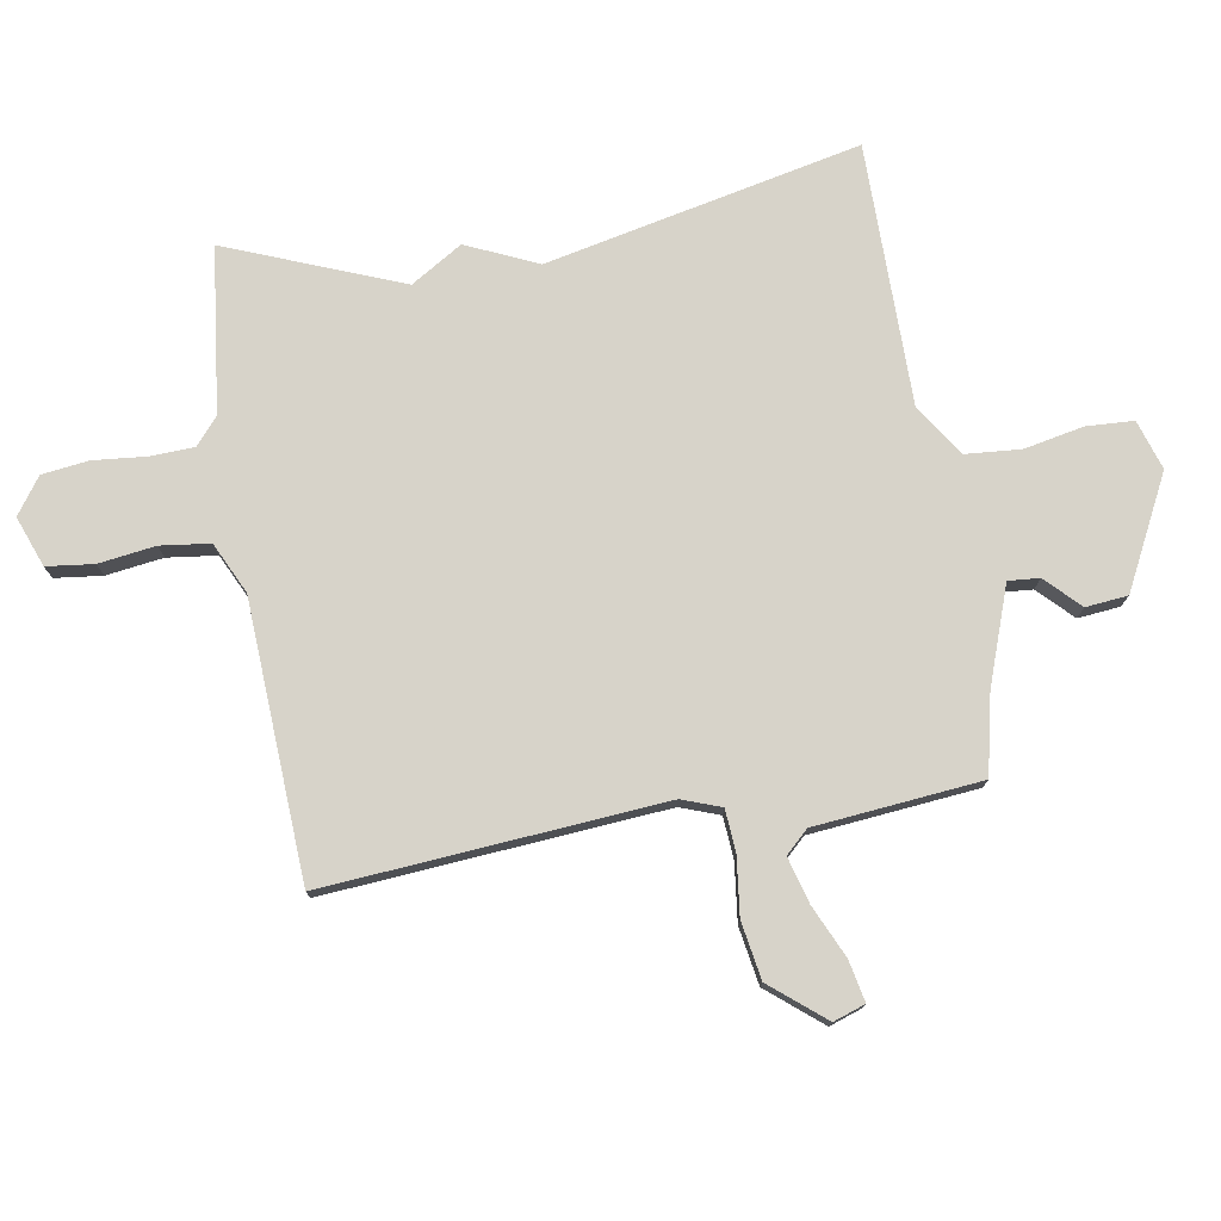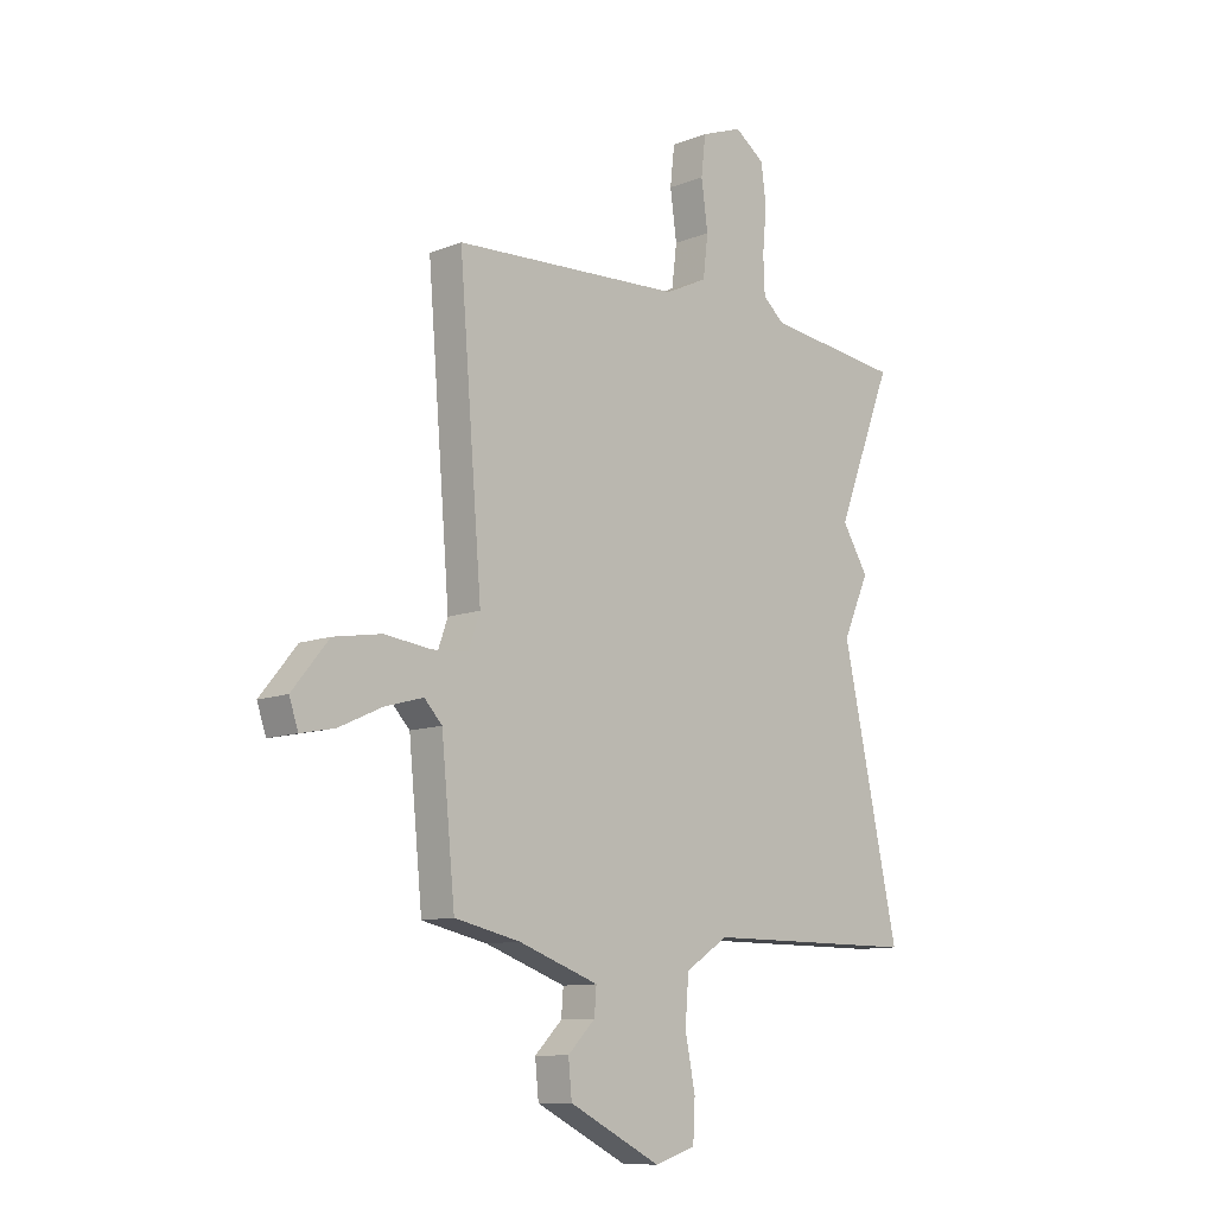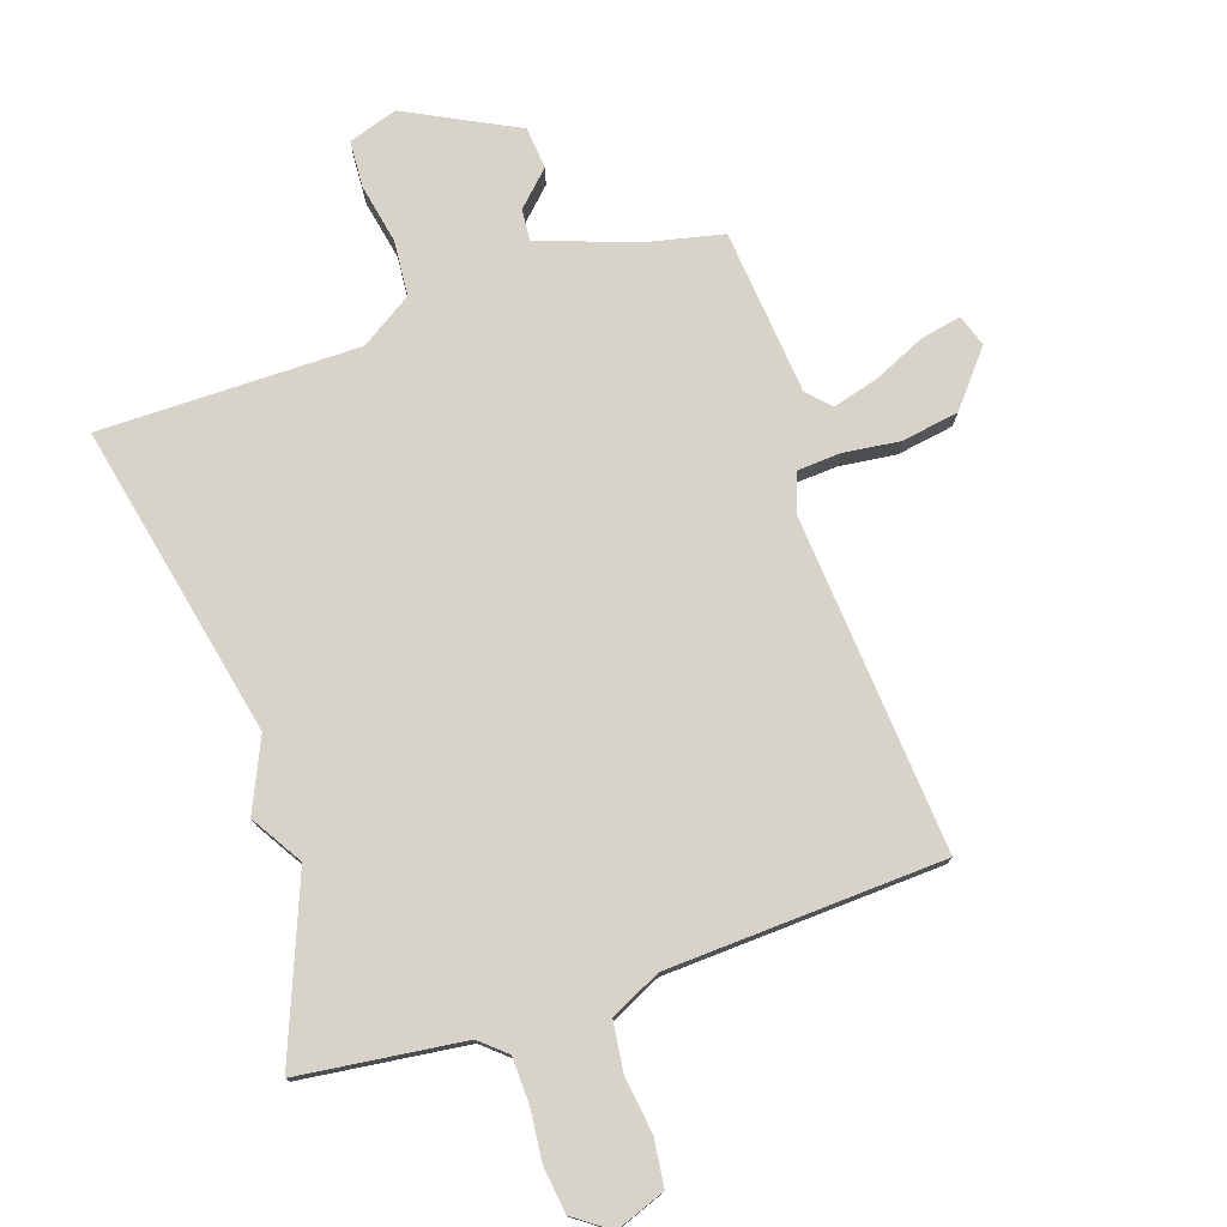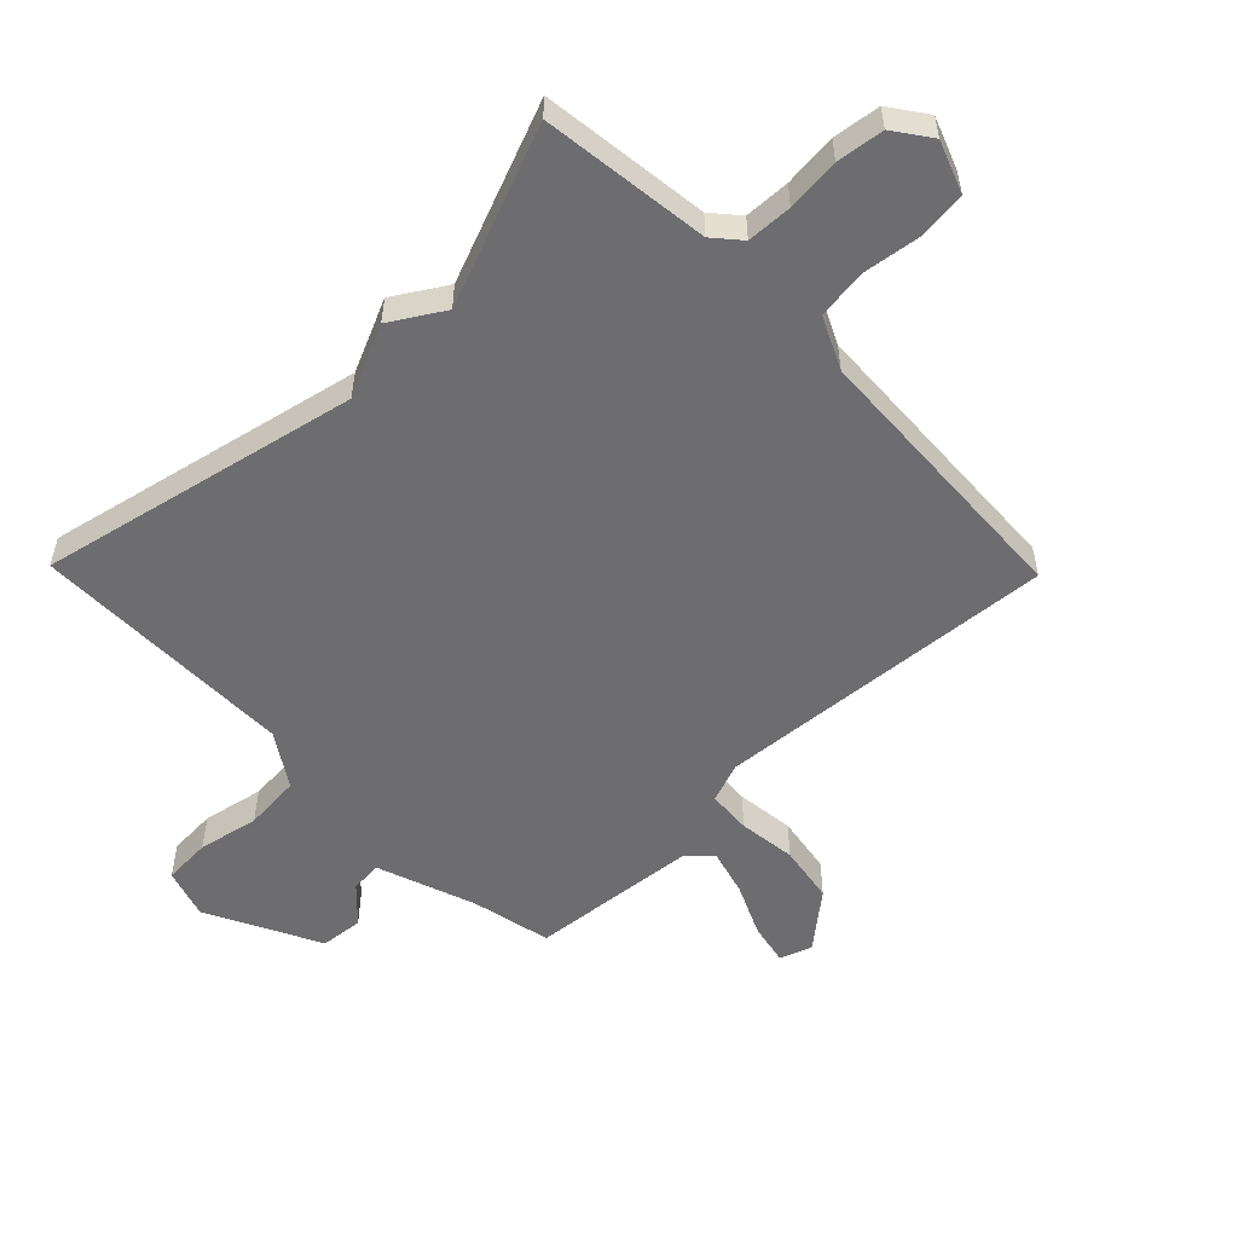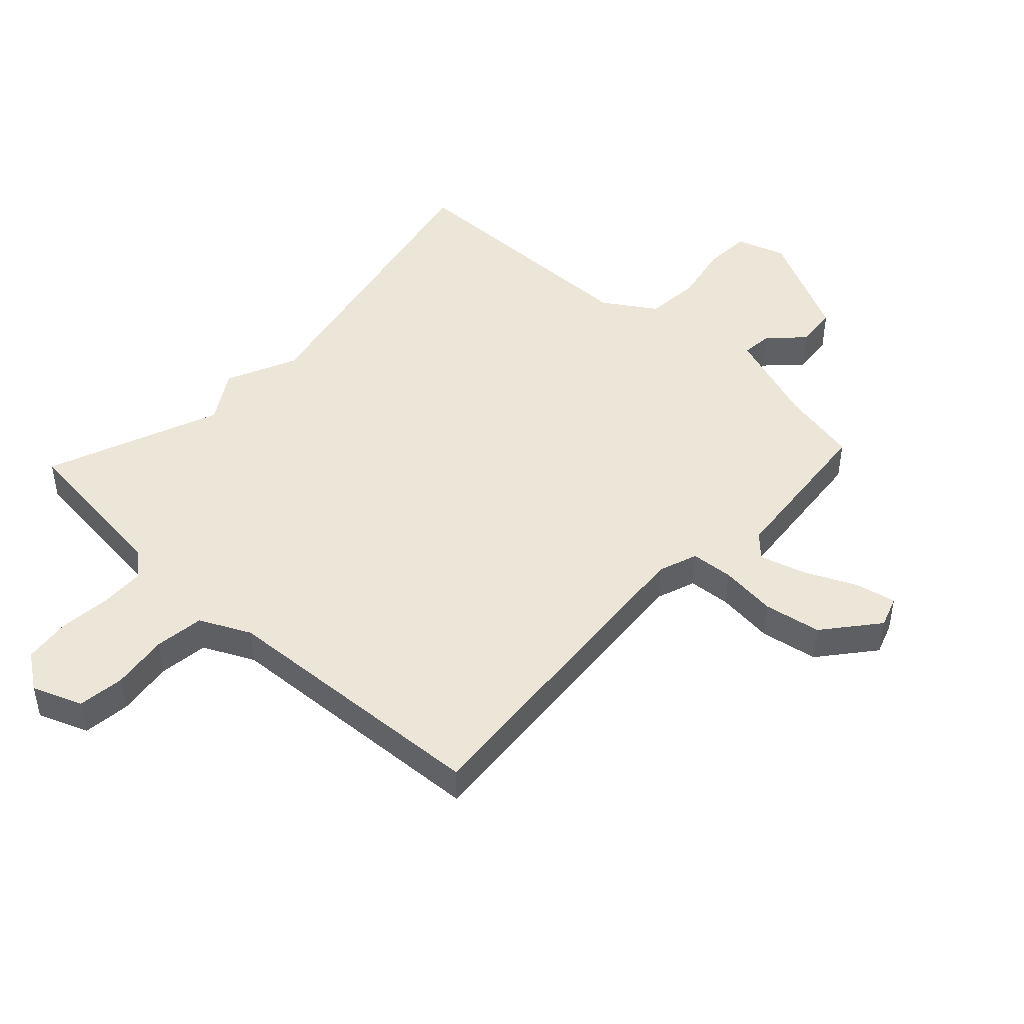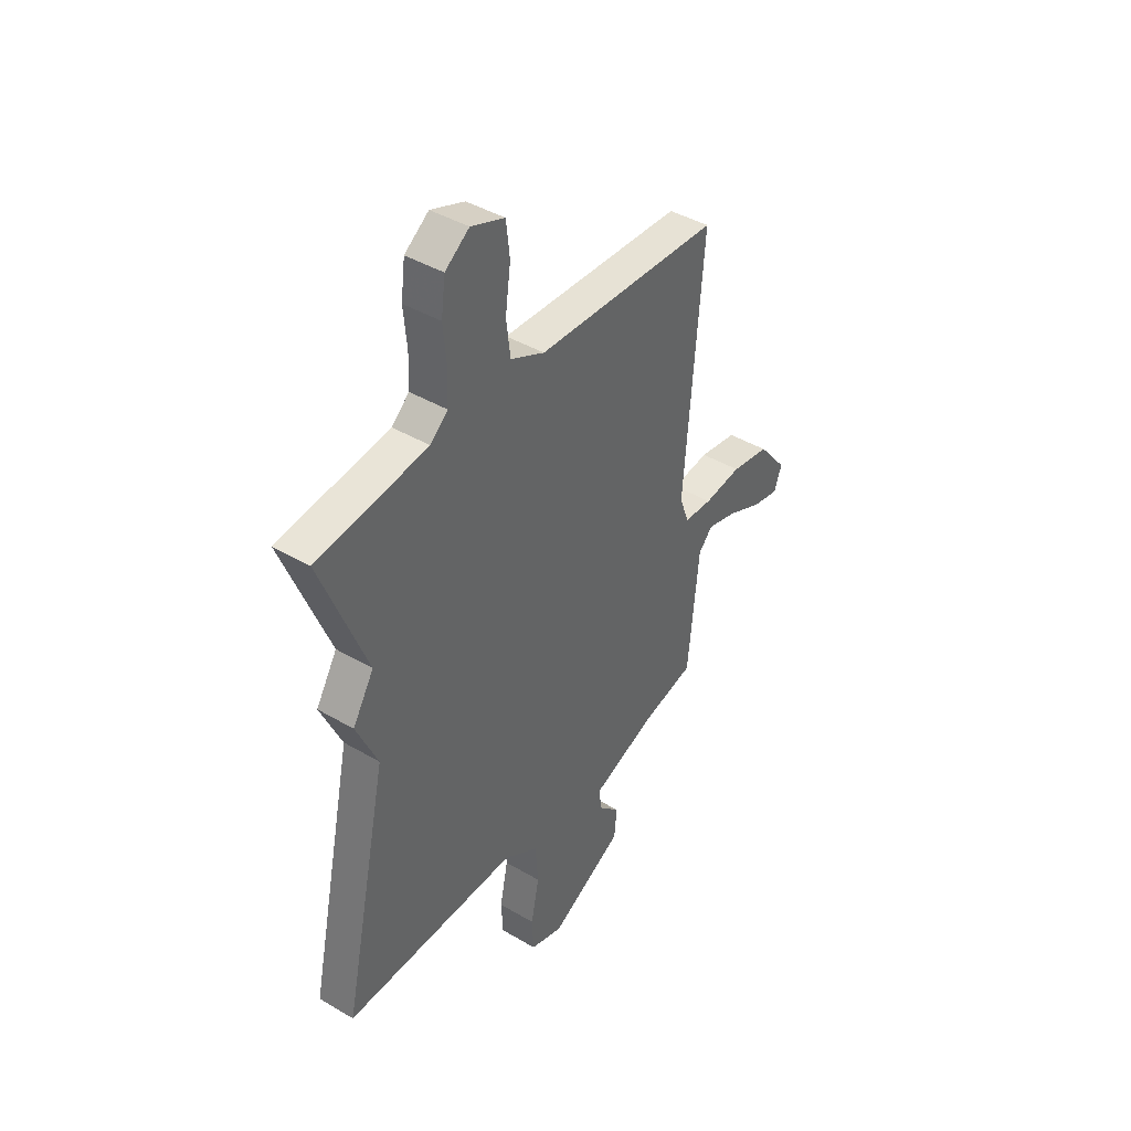
<metadata>
{"format":"obj","ext":"obj","renderer":"f3d","projection":"perspective","resolution":1024,"background":"white","views":[{"elev":76.4,"azim":80.6,"up":"+Y"},{"elev":-10.6,"azim":134.4,"up":"+Z"},{"elev":76.6,"azim":-18.3,"up":"+Y"},{"elev":-54.1,"azim":-45.7,"up":"+Y"},{"elev":46.2,"azim":43.0,"up":"+Y"},{"elev":42.2,"azim":-54.8,"up":"+Z"}]}
</metadata>
<code>
v -0.5 0.07 0.5
v -0.23 0.07 0.532
v -0.187 0.07 0.569
v -0.184 0.07 0.642
v -0.192 0.07 0.728
v -0.182 0.07 0.804
v -0.123 0.07 0.846
v -0.041 0.07 0.815
v -0.032 0.07 0.738
v -0.045 0.07 0.645
v -0.035 0.07 0.564
v 0.048 0.07 0.524
v 0.5 0.07 0.5
v 0.455 0.07 -0.051
v 0.478 0.07 -0.115
v 0.548 0.07 -0.12
v 0.641 0.07 -0.109
v 0.735 0.07 -0.125
v 0.807 0.07 -0.213
v 0.789 0.07 -0.265
v 0.722 0.07 -0.251
v 0.637 0.07 -0.212
v 0.562 0.07 -0.191
v 0.527 0.07 -0.228
v 0.5 0.07 -0.5
v 0.371 0.07 -0.528
v 0.213 0.07 -0.584
v 0.217 0.07 -0.635
v 0.271 0.07 -0.689
v 0.264 0.07 -0.758
v 0.083 0.07 -0.849
v 0.002 0.07 -0.823
v -0.002 0.07 -0.746
v 0.018 0.07 -0.648
v 0.011 0.07 -0.557
v -0.074 0.07 -0.502
v -0.5 0.07 -0.5
v -0.388 0.07 0.014
v -0.44 0.07 0.13
v -0.388 0.07 0.214
v -0.5 0 0.5
v -0.23 0 0.532
v -0.187 0 0.569
v -0.184 0 0.642
v -0.192 0 0.728
v -0.182 0 0.804
v -0.123 0 0.846
v -0.041 0 0.815
v -0.032 0 0.738
v -0.045 0 0.645
v -0.035 0 0.564
v 0.048 0 0.524
v 0.5 0 0.5
v 0.455 0 -0.051
v 0.478 0 -0.115
v 0.548 0 -0.12
v 0.641 0 -0.109
v 0.735 0 -0.125
v 0.807 0 -0.213
v 0.789 0 -0.265
v 0.722 0 -0.251
v 0.637 0 -0.212
v 0.562 0 -0.191
v 0.527 0 -0.228
v 0.5 0 -0.5
v 0.371 0 -0.528
v 0.213 0 -0.584
v 0.217 0 -0.635
v 0.271 0 -0.689
v 0.264 0 -0.758
v 0.083 0 -0.849
v 0.002 0 -0.823
v -0.002 0 -0.746
v 0.018 0 -0.648
v 0.011 0 -0.557
v -0.074 0 -0.502
v -0.5 0 -0.5
v -0.388 0 0.014
v -0.44 0 0.13
v -0.388 0 0.214
f 38 39 40
f 36 37 38
f 35 36 38 40
f 32 33 34
f 31 32 34
f 30 31 34
f 29 30 34
f 28 29 34
f 27 28 34 35
f 40 1 2
f 35 40 2
f 27 35 2
f 26 27 2
f 20 21 22
f 19 20 22
f 18 19 22
f 17 18 22
f 16 17 22
f 15 16 22 23
f 12 13 14
f 11 12 14 15
f 8 9 10
f 7 8 10
f 6 7 10
f 5 6 10
f 4 5 10
f 3 4 10 11
f 3 11 15
f 2 3 15
f 26 2 15
f 25 26 15
f 24 25 15
f 15 23 24
f 80 79 78
f 78 77 76
f 80 78 76 75
f 74 73 72
f 74 72 71
f 74 71 70
f 74 70 69
f 74 69 68
f 75 74 68 67
f 42 41 80
f 42 80 75
f 42 75 67
f 42 67 66
f 62 61 60
f 62 60 59
f 62 59 58
f 62 58 57
f 62 57 56
f 63 62 56 55
f 54 53 52
f 55 54 52 51
f 50 49 48
f 50 48 47
f 50 47 46
f 50 46 45
f 50 45 44
f 51 50 44 43
f 55 51 43
f 55 43 42
f 55 42 66
f 55 66 65
f 55 65 64
f 64 63 55
f 1 41 42 2
f 2 42 43 3
f 3 43 44 4
f 4 44 45 5
f 5 45 46 6
f 6 46 47 7
f 7 47 48 8
f 8 48 49 9
f 9 49 50 10
f 10 50 51 11
f 11 51 52 12
f 12 52 53 13
f 13 53 54 14
f 14 54 55 15
f 15 55 56 16
f 16 56 57 17
f 17 57 58 18
f 18 58 59 19
f 19 59 60 20
f 20 60 61 21
f 21 61 62 22
f 22 62 63 23
f 23 63 64 24
f 24 64 65 25
f 25 65 66 26
f 26 66 67 27
f 27 67 68 28
f 28 68 69 29
f 29 69 70 30
f 30 70 71 31
f 31 71 72 32
f 32 72 73 33
f 33 73 74 34
f 34 74 75 35
f 35 75 76 36
f 36 76 77 37
f 37 77 78 38
f 38 78 79 39
f 39 79 80 40
f 40 80 41 1

</code>
